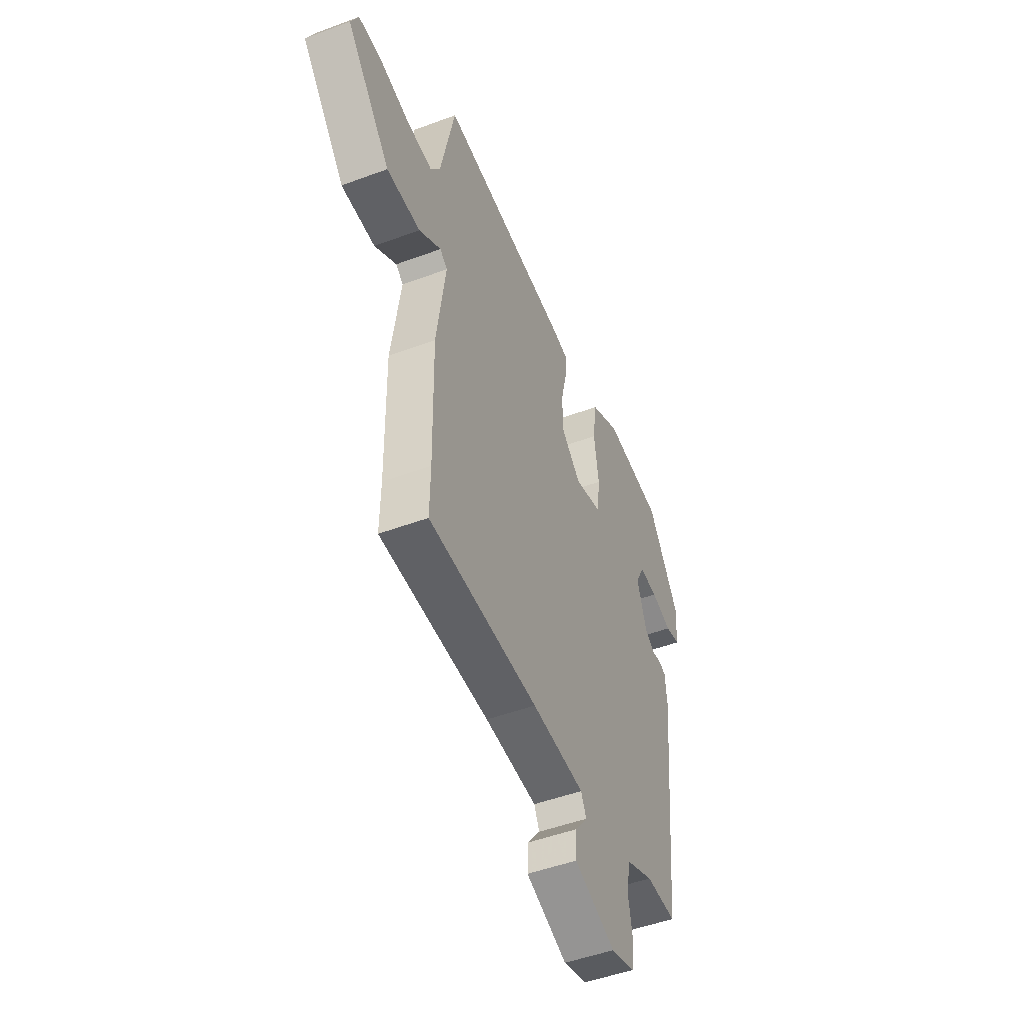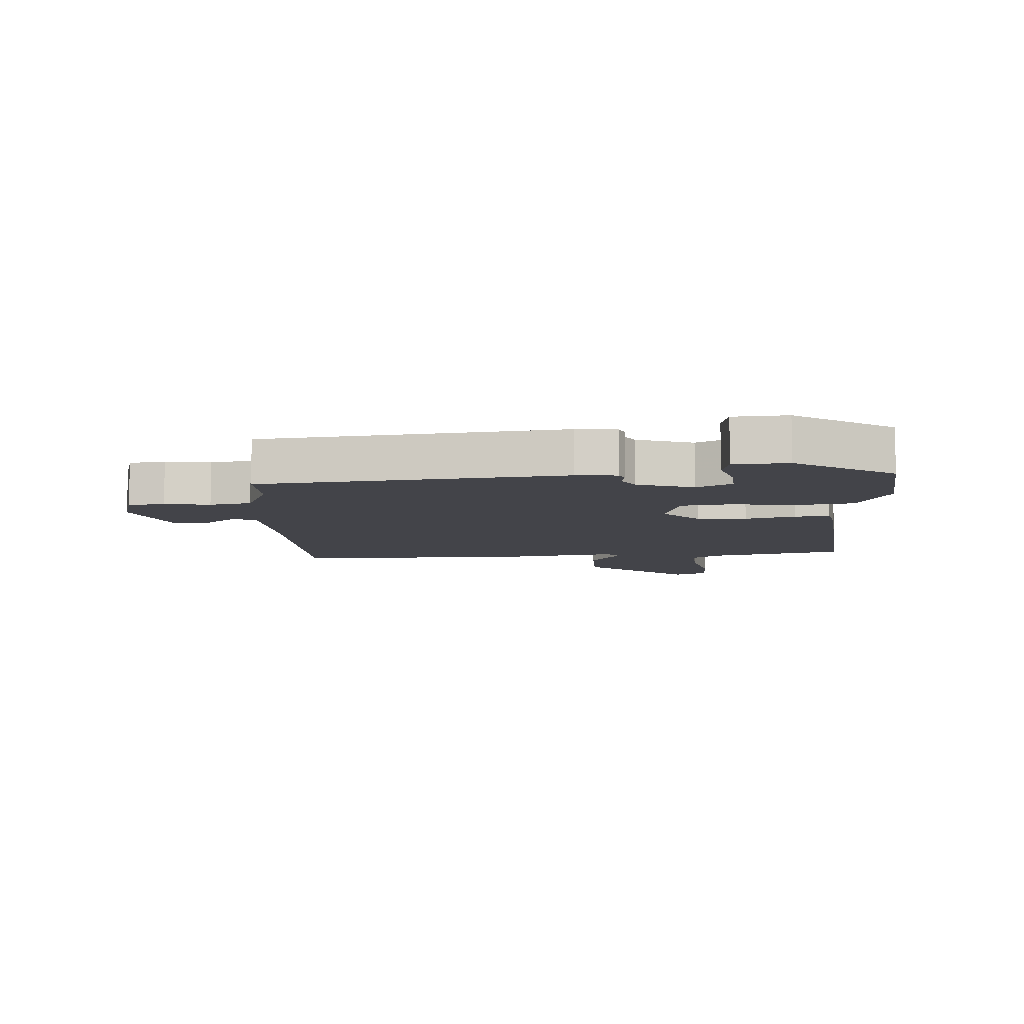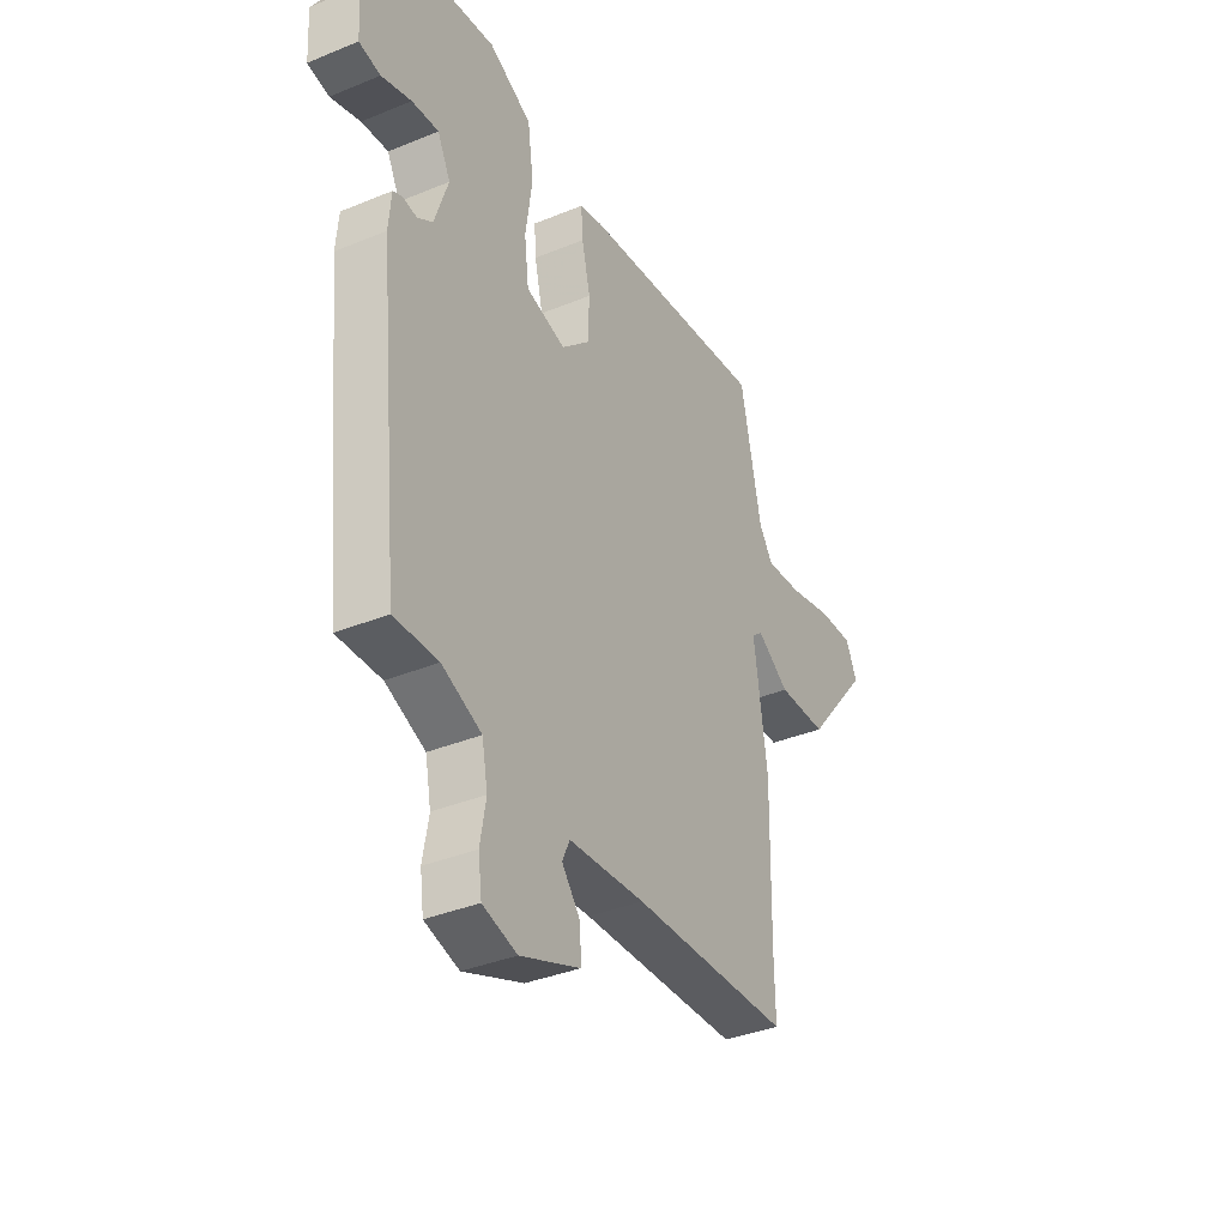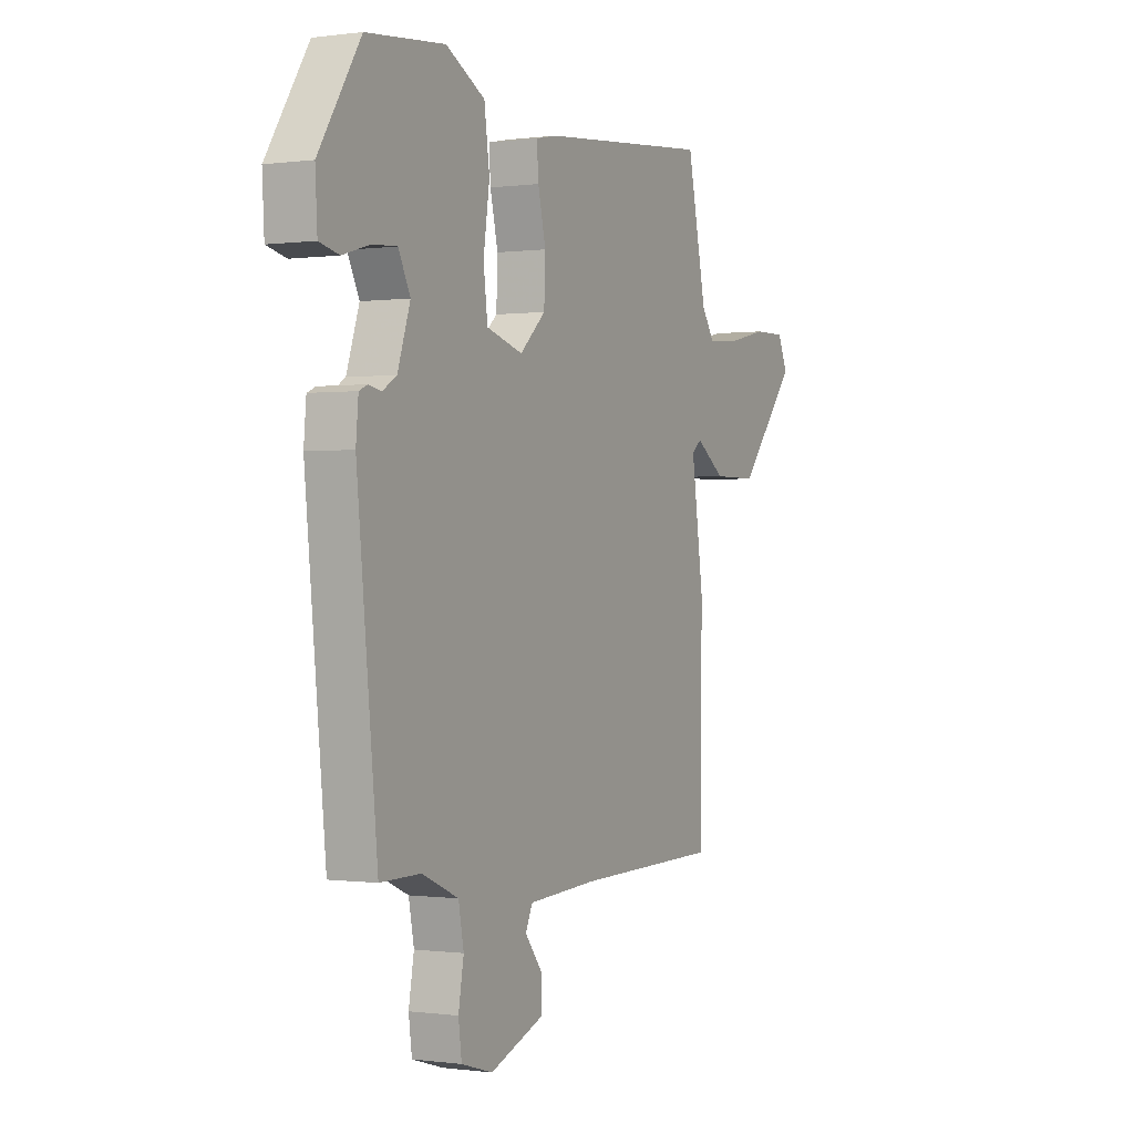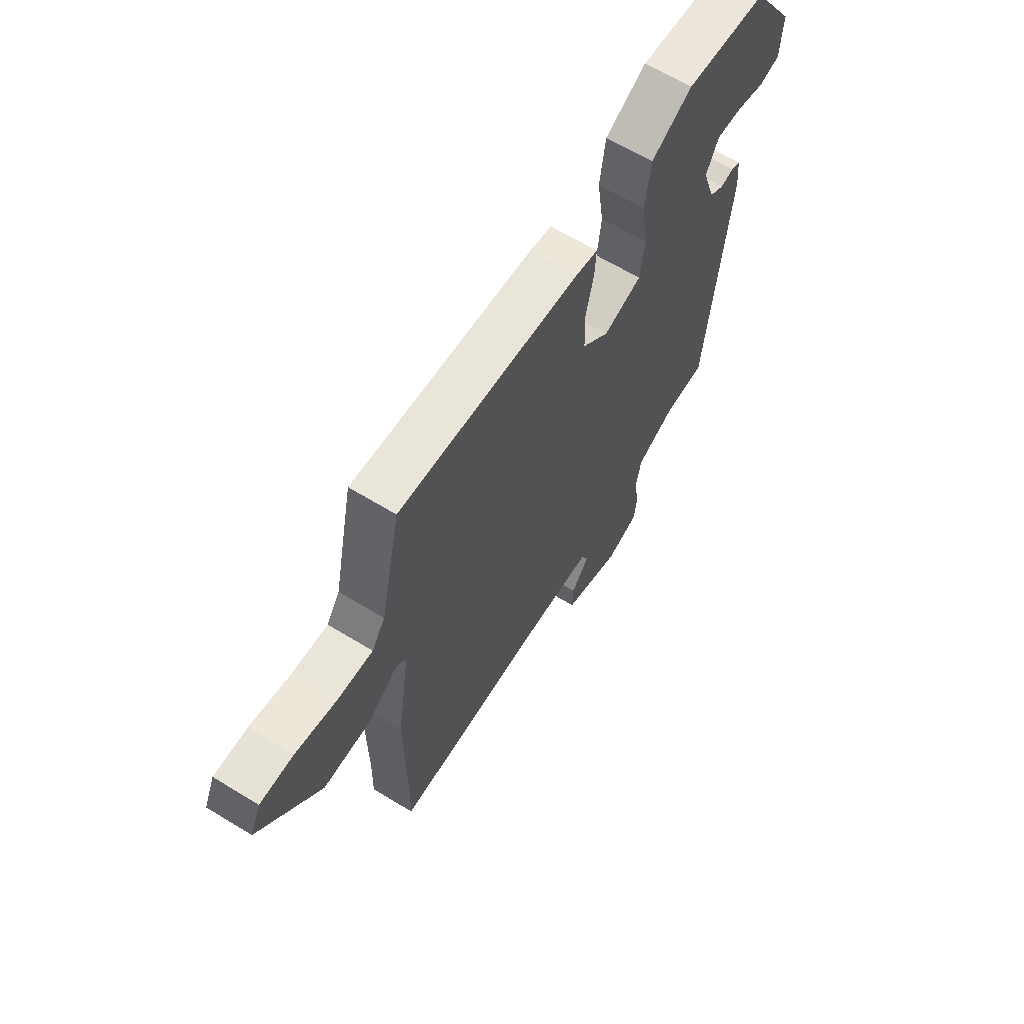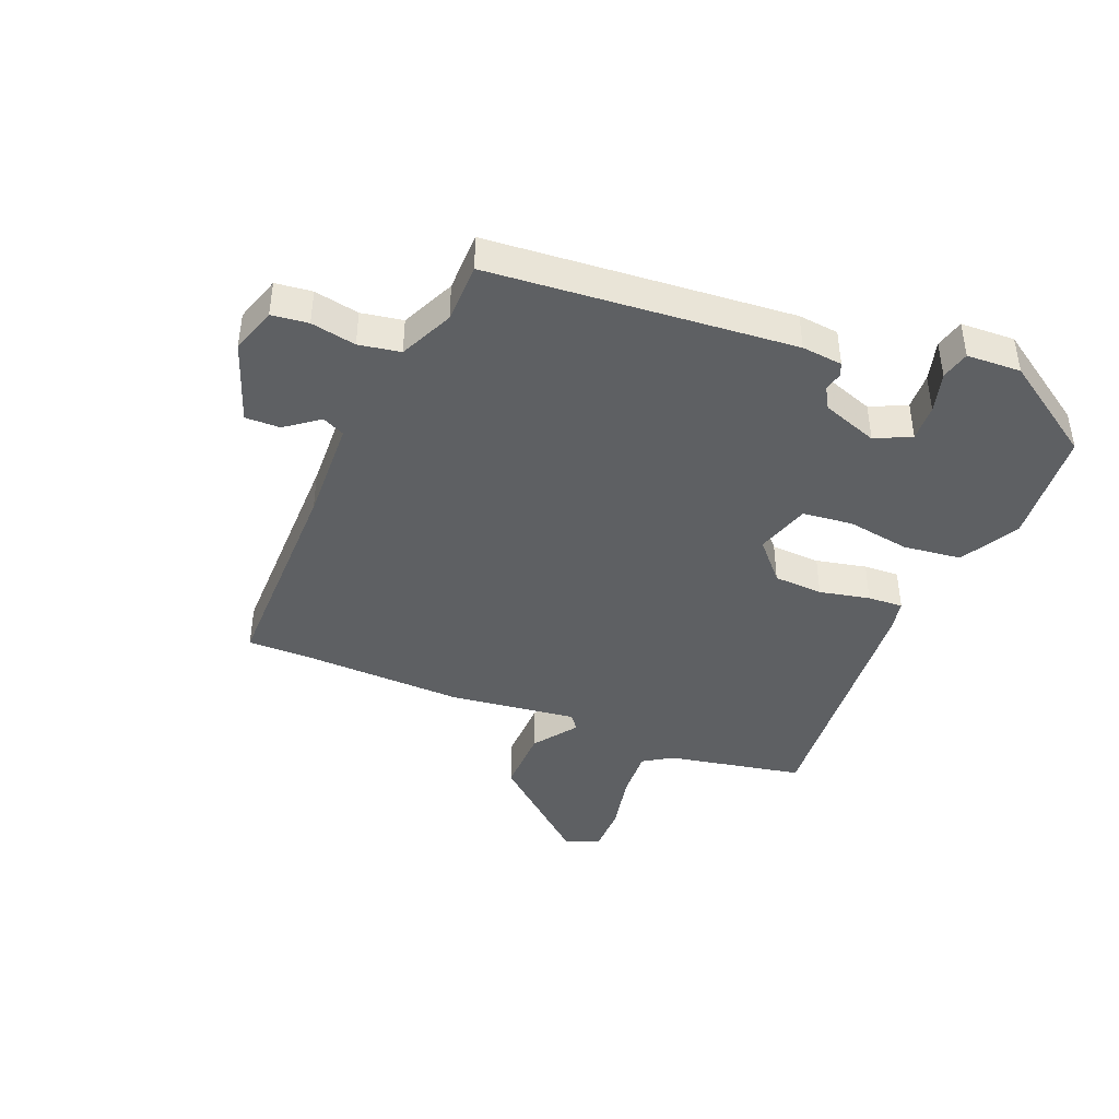
<metadata>
{"format":"obj","ext":"obj","renderer":"f3d","projection":"perspective","resolution":1024,"background":"white","views":[{"elev":-49.2,"azim":112.4,"up":"+Z"},{"elev":-8.5,"azim":-86.3,"up":"+Y"},{"elev":-36.2,"azim":-61.7,"up":"+Z"},{"elev":-0.2,"azim":-63.0,"up":"+Z"},{"elev":64.3,"azim":121.6,"up":"+Z"},{"elev":-42.4,"azim":-113.2,"up":"+Y"}]}
</metadata>
<code>
v -0.441 0.07 0.507
v -0.25 0.07 0.527
v -0.154 0.07 0.476
v -0.141 0.07 0.381
v -0.156 0.07 0.277
v -0.146 0.07 0.195
v -0.057 0.07 0.169
v 0.006 0.07 0.227
v 0.009 0.07 0.308
v -0.01 0.07 0.39
v -0.014 0.07 0.448
v 0.038 0.07 0.459
v 0.462 0.07 0.501
v 0.509 0.07 0.278
v 0.54 0.07 0.232
v 0.622 0.07 0.238
v 0.719 0.07 0.26
v 0.797 0.07 0.261
v 0.822 0.07 0.206
v 0.678 0.07 0.034
v 0.568 0.07 0.034
v 0.496 0.07 0.084
v 0.472 0.07 0.065
v 0.502 0.07 -0.143
v 0.498 0.07 -0.409
v 0.5 0.07 -0.514
v 0.144 0.07 -0.52
v -0.027 0.07 -0.53
v -0.044 0.07 -0.567
v -0.002 0.07 -0.621
v 0 0.07 -0.678
v -0.134 0.07 -0.729
v -0.211 0.07 -0.706
v -0.219 0.07 -0.646
v -0.206 0.07 -0.572
v -0.219 0.07 -0.504
v -0.308 0.07 -0.465
v -0.407 0.07 -0.466
v -0.457 0.07 0.03
v -0.451 0.07 0.097
v -0.43 0.07 0.106
v -0.399 0.07 0.1
v -0.365 0.07 0.121
v -0.334 0.07 0.213
v -0.363 0.07 0.271
v -0.423 0.07 0.267
v -0.49 0.07 0.247
v -0.538 0.07 0.258
v -0.543 0.07 0.347
v -0.441 0 0.507
v -0.25 0 0.527
v -0.154 0 0.476
v -0.141 0 0.381
v -0.156 0 0.277
v -0.146 0 0.195
v -0.057 0 0.169
v 0.006 0 0.227
v 0.009 0 0.308
v -0.01 0 0.39
v -0.014 0 0.448
v 0.038 0 0.459
v 0.462 0 0.501
v 0.509 0 0.278
v 0.54 0 0.232
v 0.622 0 0.238
v 0.719 0 0.26
v 0.797 0 0.261
v 0.822 0 0.206
v 0.678 0 0.034
v 0.568 0 0.034
v 0.496 0 0.084
v 0.472 0 0.065
v 0.502 0 -0.143
v 0.498 0 -0.409
v 0.5 0 -0.514
v 0.144 0 -0.52
v -0.027 0 -0.53
v -0.044 0 -0.567
v -0.002 0 -0.621
v 0 0 -0.678
v -0.134 0 -0.729
v -0.211 0 -0.706
v -0.219 0 -0.646
v -0.206 0 -0.572
v -0.219 0 -0.504
v -0.308 0 -0.465
v -0.407 0 -0.466
v -0.457 0 0.03
v -0.451 0 0.097
v -0.43 0 0.106
v -0.399 0 0.1
v -0.365 0 0.121
v -0.334 0 0.213
v -0.363 0 0.271
v -0.423 0 0.267
v -0.49 0 0.247
v -0.538 0 0.258
v -0.543 0 0.347
f 46 47 48 49
f 45 46 49 1
f 44 45 1 2
f 39 40 41 42
f 37 38 39 42
f 36 37 42 43
f 32 33 34 35
f 32 35 36
f 29 30 31 32
f 28 29 32 36
f 27 28 36 43
f 25 26 27 43
f 23 24 25 43
f 19 20 21 22
f 17 18 19 22
f 16 17 22
f 15 16 22 23
f 14 15 23
f 9 10 11 12
f 8 9 12 13
f 7 8 13 14
f 2 3 4 5
f 44 2 5 6
f 43 44 6 7
f 23 43 7
f 7 14 23
f 98 97 96 95
f 50 98 95 94
f 51 50 94 93
f 91 90 89 88
f 91 88 87 86
f 92 91 86 85
f 84 83 82 81
f 85 84 81
f 81 80 79 78
f 85 81 78 77
f 92 85 77 76
f 92 76 75 74
f 92 74 73 72
f 71 70 69 68
f 71 68 67 66
f 71 66 65
f 72 71 65 64
f 72 64 63
f 61 60 59 58
f 62 61 58 57
f 63 62 57 56
f 54 53 52 51
f 55 54 51 93
f 56 55 93 92
f 56 92 72
f 72 63 56
f 1 50 51 2
f 2 51 52 3
f 3 52 53 4
f 4 53 54 5
f 5 54 55 6
f 6 55 56 7
f 7 56 57 8
f 8 57 58 9
f 9 58 59 10
f 10 59 60 11
f 11 60 61 12
f 12 61 62 13
f 13 62 63 14
f 14 63 64 15
f 15 64 65 16
f 16 65 66 17
f 17 66 67 18
f 18 67 68 19
f 19 68 69 20
f 20 69 70 21
f 21 70 71 22
f 22 71 72 23
f 23 72 73 24
f 24 73 74 25
f 25 74 75 26
f 26 75 76 27
f 27 76 77 28
f 28 77 78 29
f 29 78 79 30
f 30 79 80 31
f 31 80 81 32
f 32 81 82 33
f 33 82 83 34
f 34 83 84 35
f 35 84 85 36
f 36 85 86 37
f 37 86 87 38
f 38 87 88 39
f 39 88 89 40
f 40 89 90 41
f 41 90 91 42
f 42 91 92 43
f 43 92 93 44
f 44 93 94 45
f 45 94 95 46
f 46 95 96 47
f 47 96 97 48
f 48 97 98 49
f 49 98 50 1

</code>
